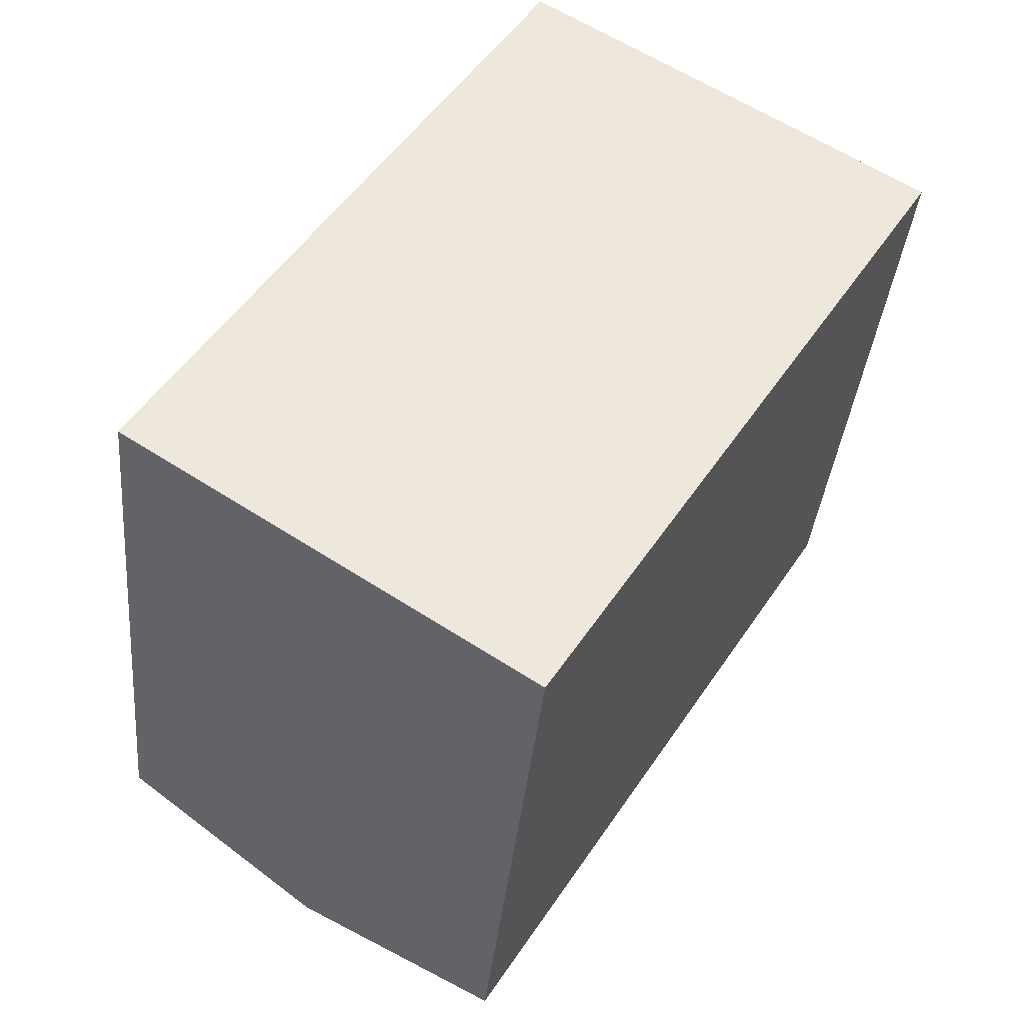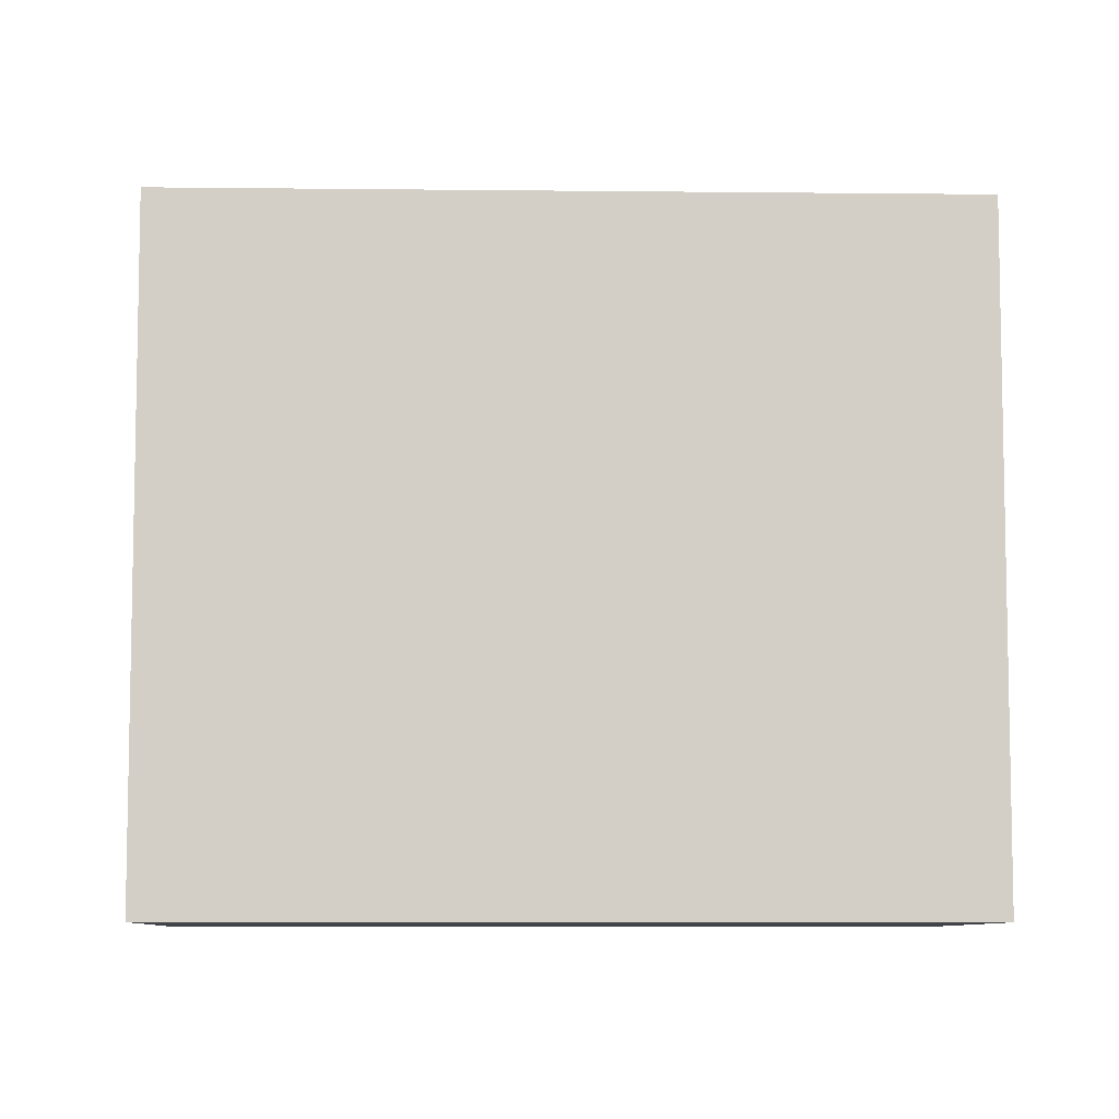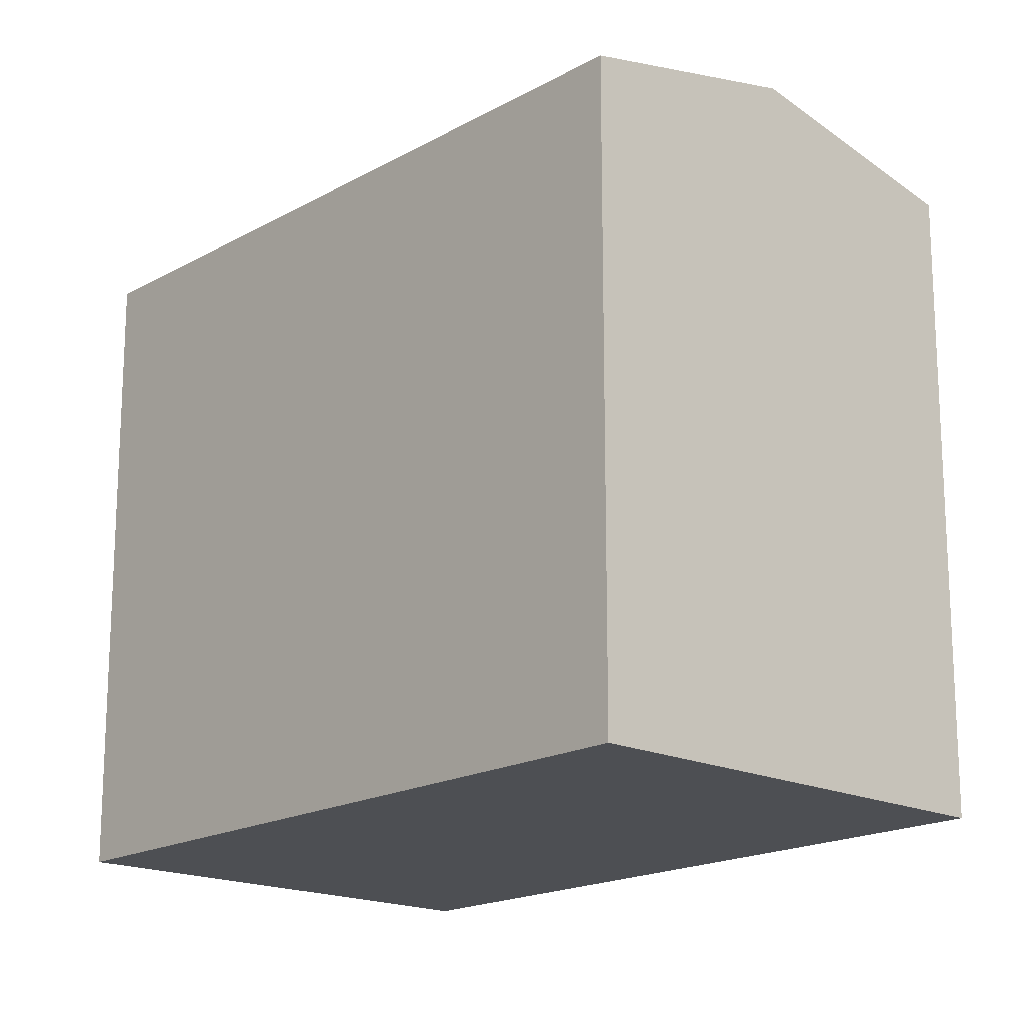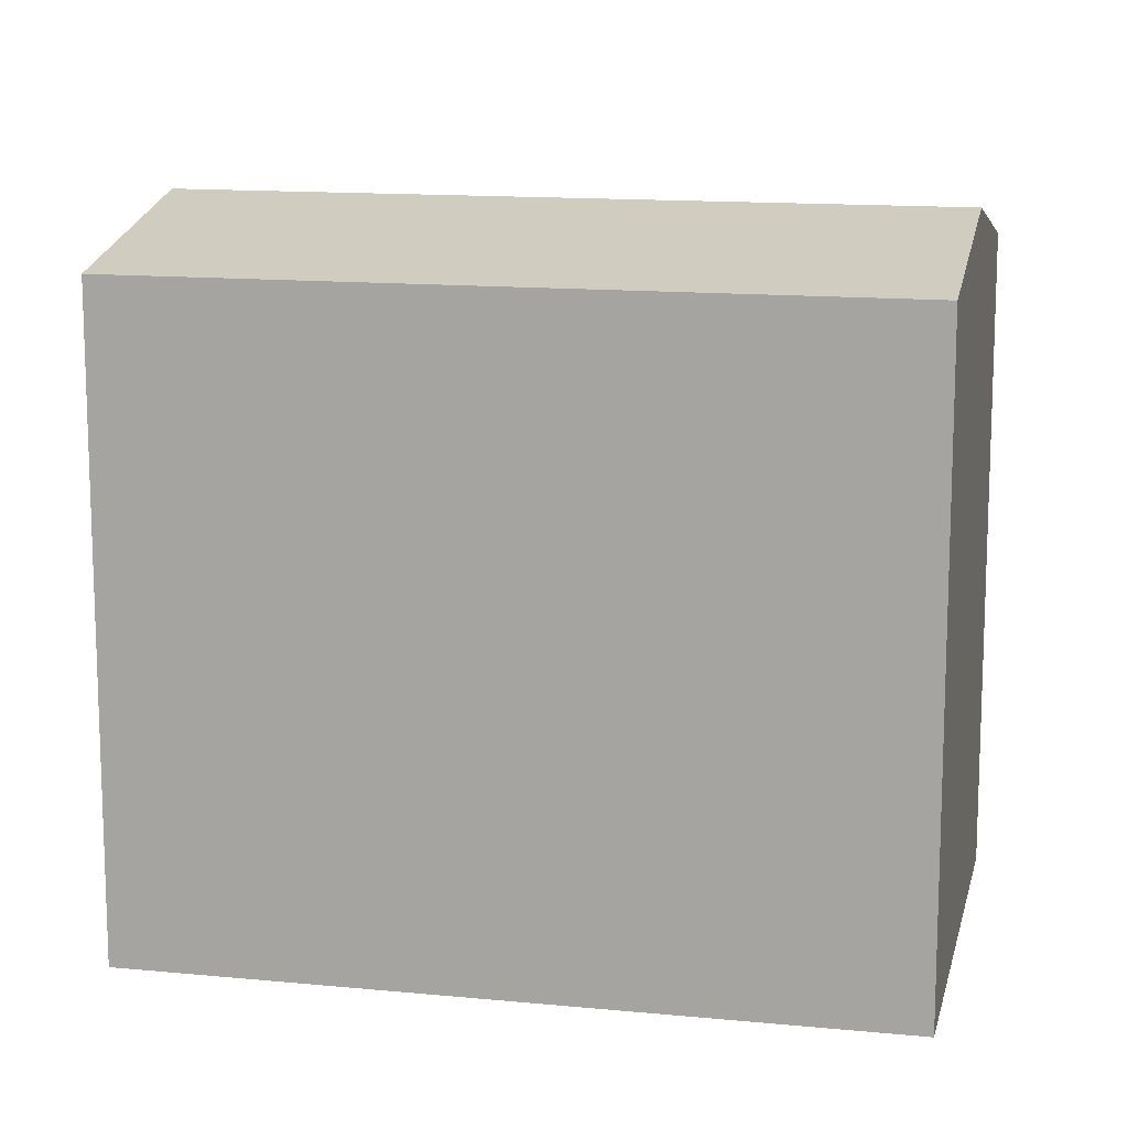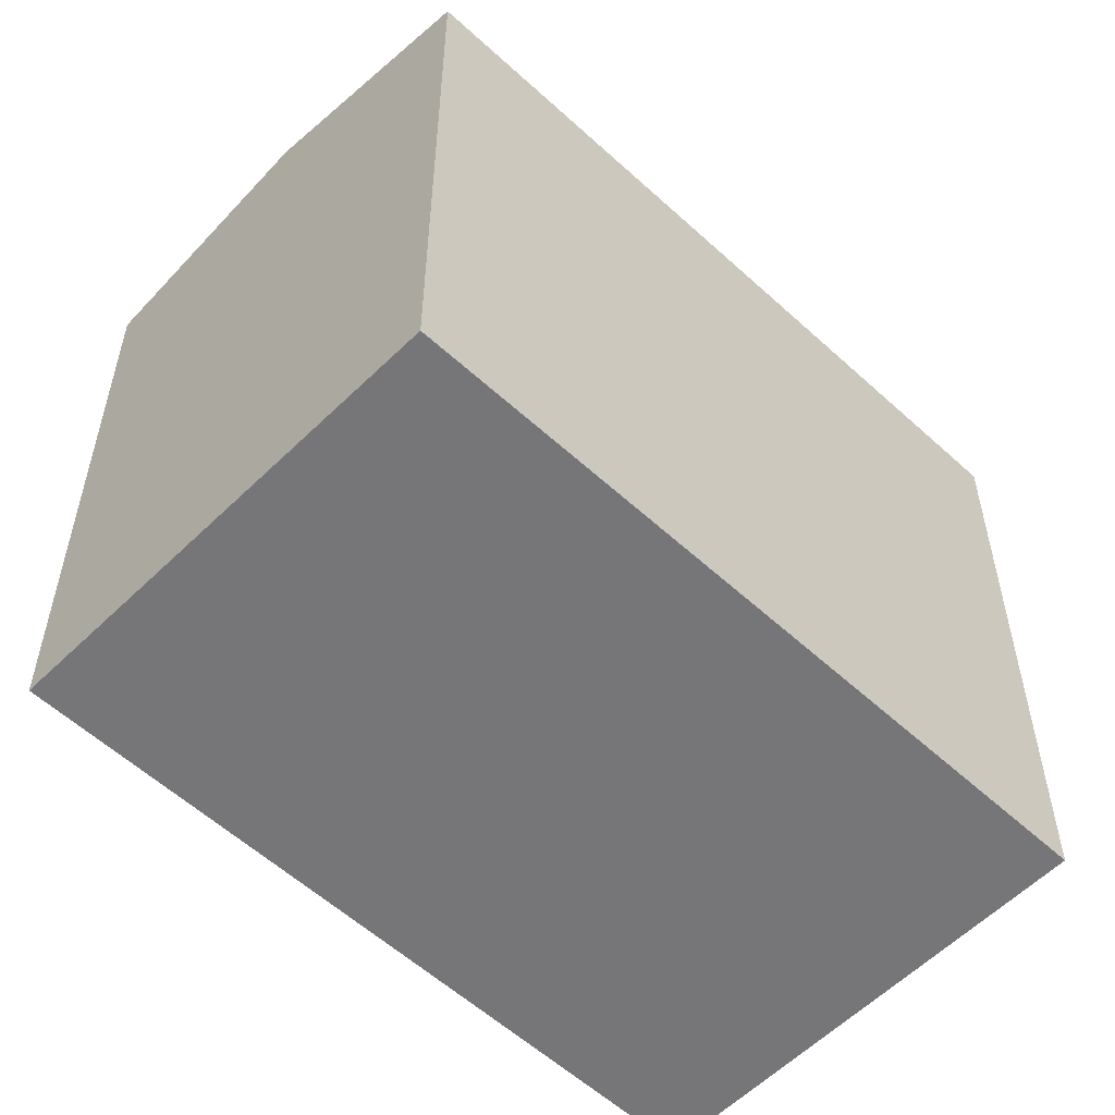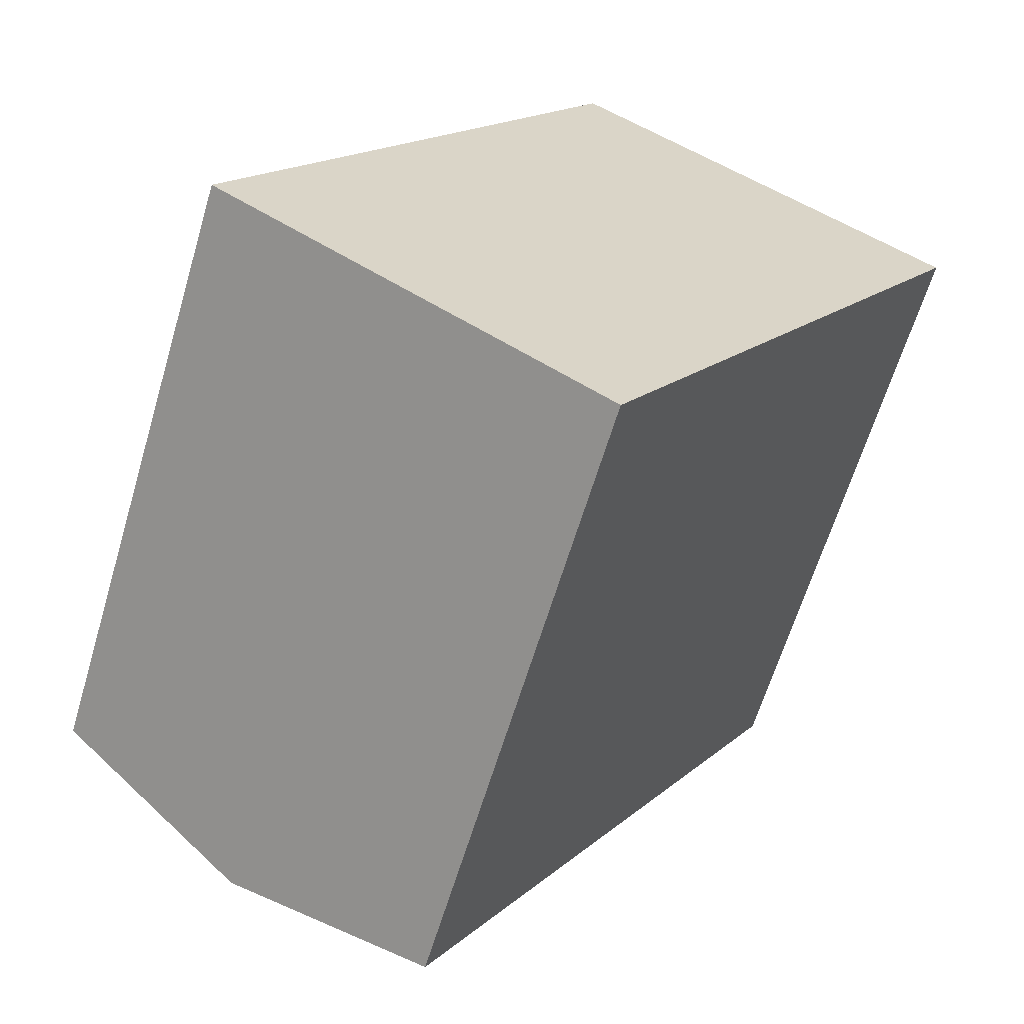
<metadata>
{"format":"obj","ext":"obj","renderer":"f3d","projection":"perspective","resolution":1024,"background":"white","views":[{"elev":-36.7,"azim":-5.3,"up":"+Z"},{"elev":-7.9,"azim":-59.6,"up":"+Y"},{"elev":-17.8,"azim":170.0,"up":"+Y"},{"elev":13.3,"azim":-45.2,"up":"+Y"},{"elev":-56.9,"azim":-101.5,"up":"+Y"},{"elev":-63.4,"azim":-16.6,"up":"+Z"}]}
</metadata>
<code>
v  18.53 14.7 8.803
v  4.603 15.84 -2.997
v  13.89 15.84 11.75
v  9.206 14.7 -5.994
v  0 14.7 8.998e-16
v  3.876 14.7 6.154
v  5.403 14.7 8.579
v  9.259 14.7 14.7
v  0 0 0
v  3.876 -3.768e-16 6.154
v  9.259 -9.001e-16 14.7
v  5.403 -5.253e-16 8.579
v  18.53 -5.39e-16 8.803
v  13.89 -7.195e-16 11.75
v  9.206 3.67e-16 -5.994
v  4.603 1.835e-16 -2.997
g defaultobject
f 1 2 3
f 2 1 4
f 5 3 2
f 3 5 6
f 3 6 7
f 3 7 8
f 9 6 5
f 6 9 7
f 7 9 8
f 8 9 10
f 8 10 11
f 11 10 12
f 11 3 8
f 3 11 1
f 1 11 13
f 13 11 14
f 13 4 1
f 4 13 15
f 2 9 5
f 9 2 4
f 9 4 16
f 16 4 15
f 12 14 11
f 14 12 10
f 14 10 13
f 13 10 9
f 13 9 16
f 13 16 15

</code>
